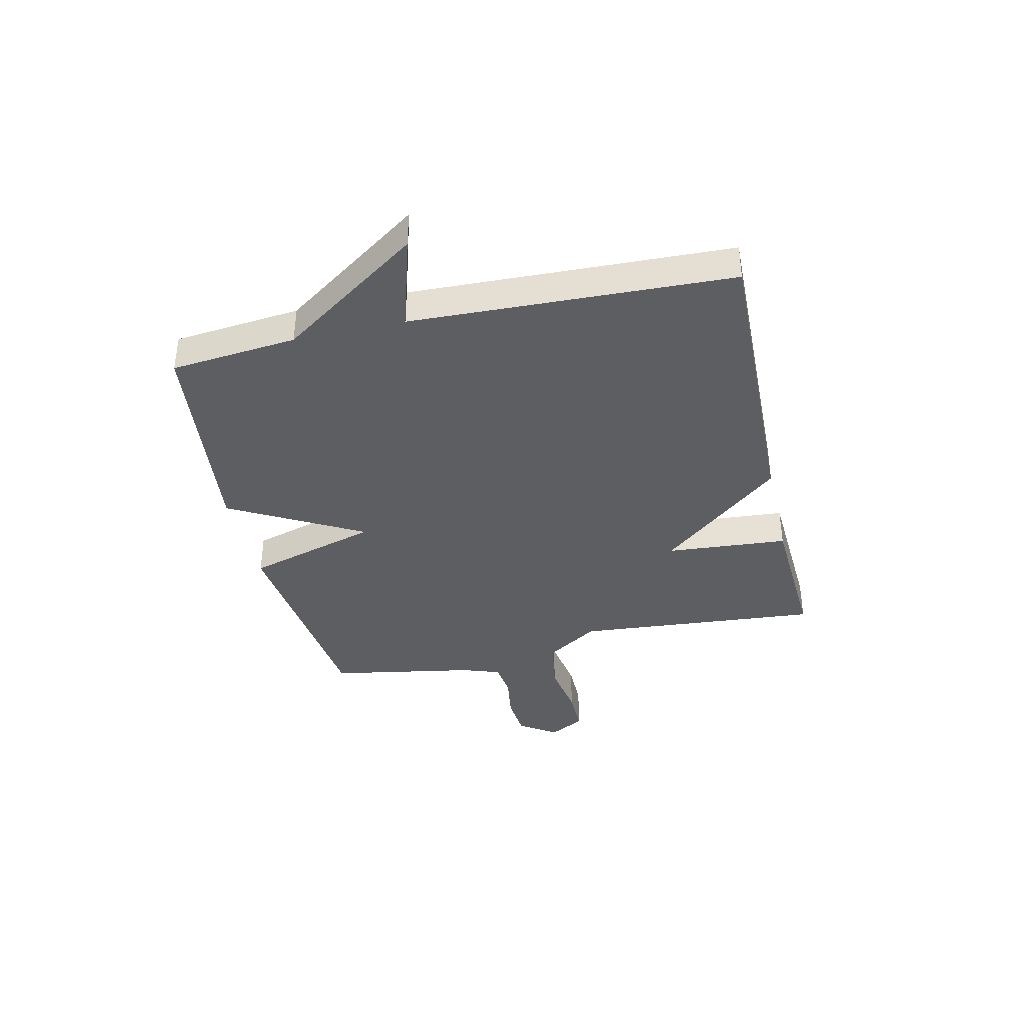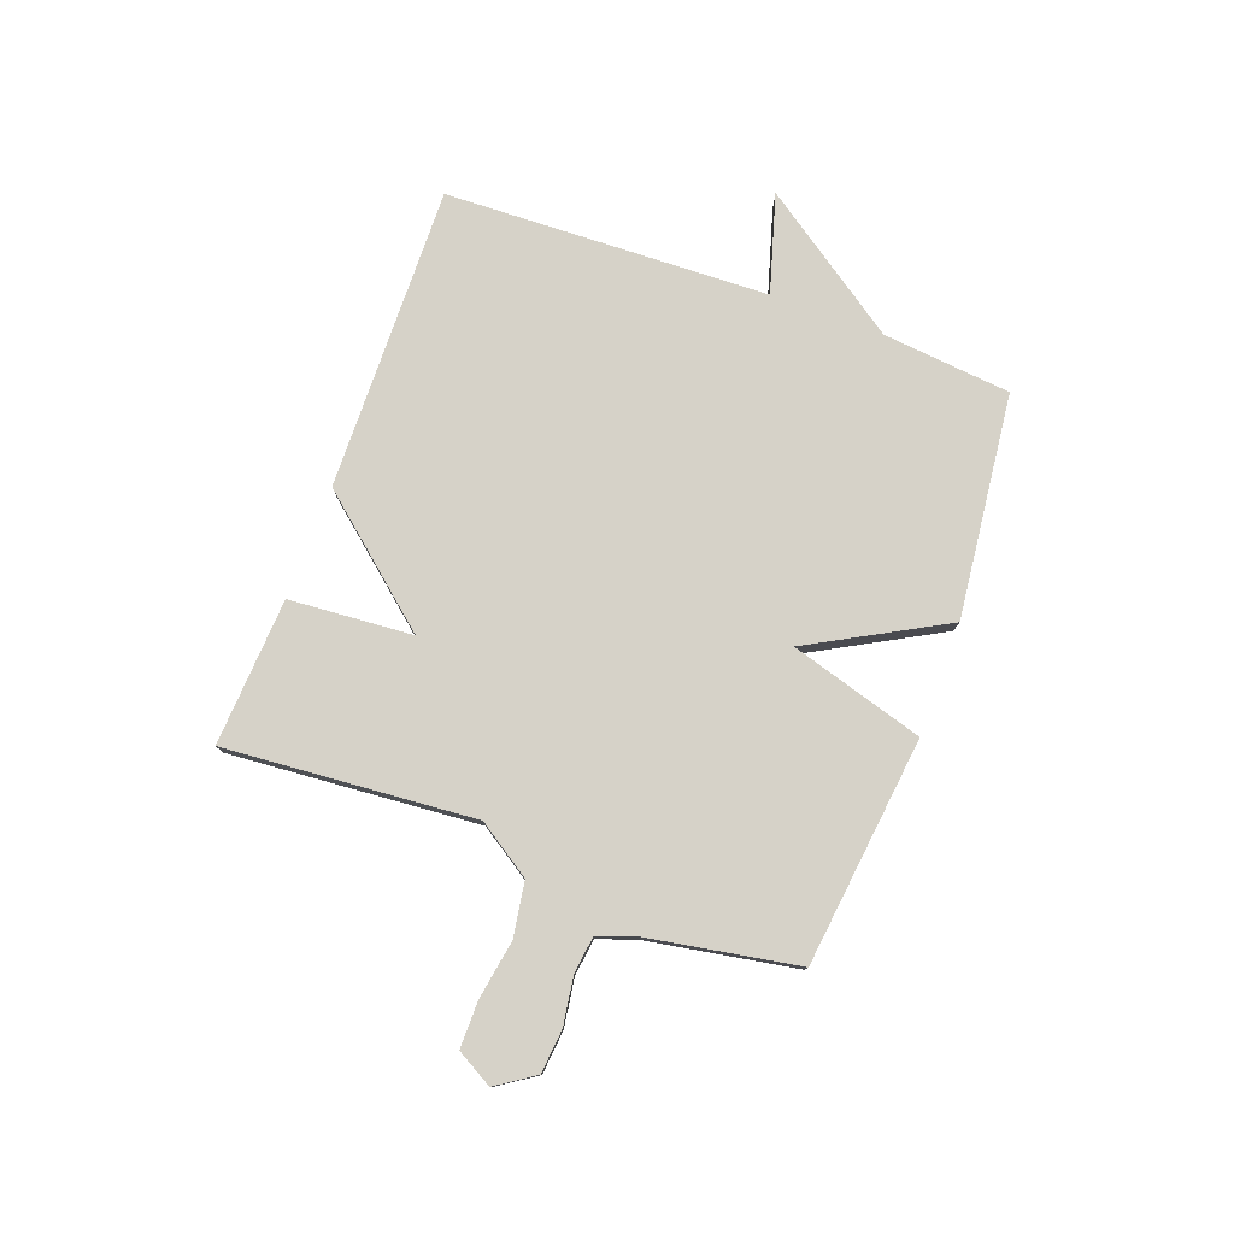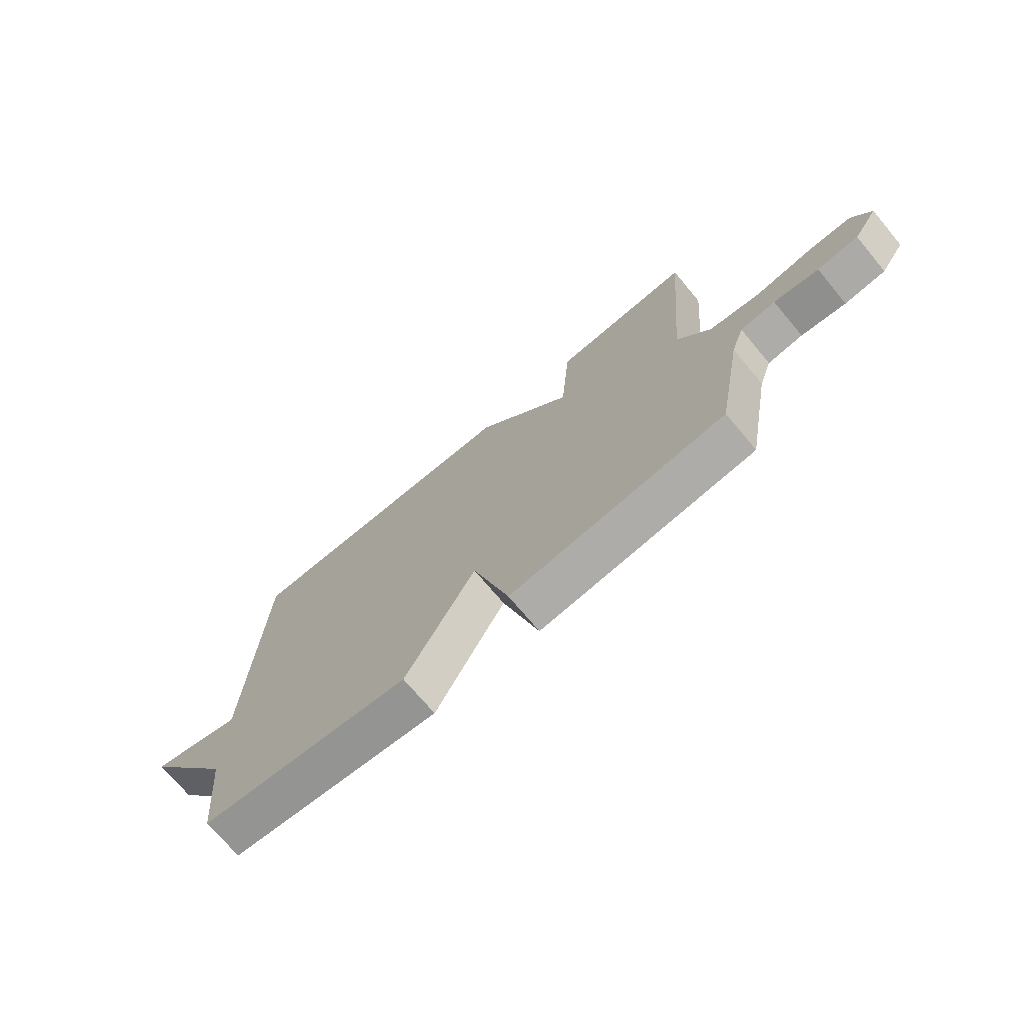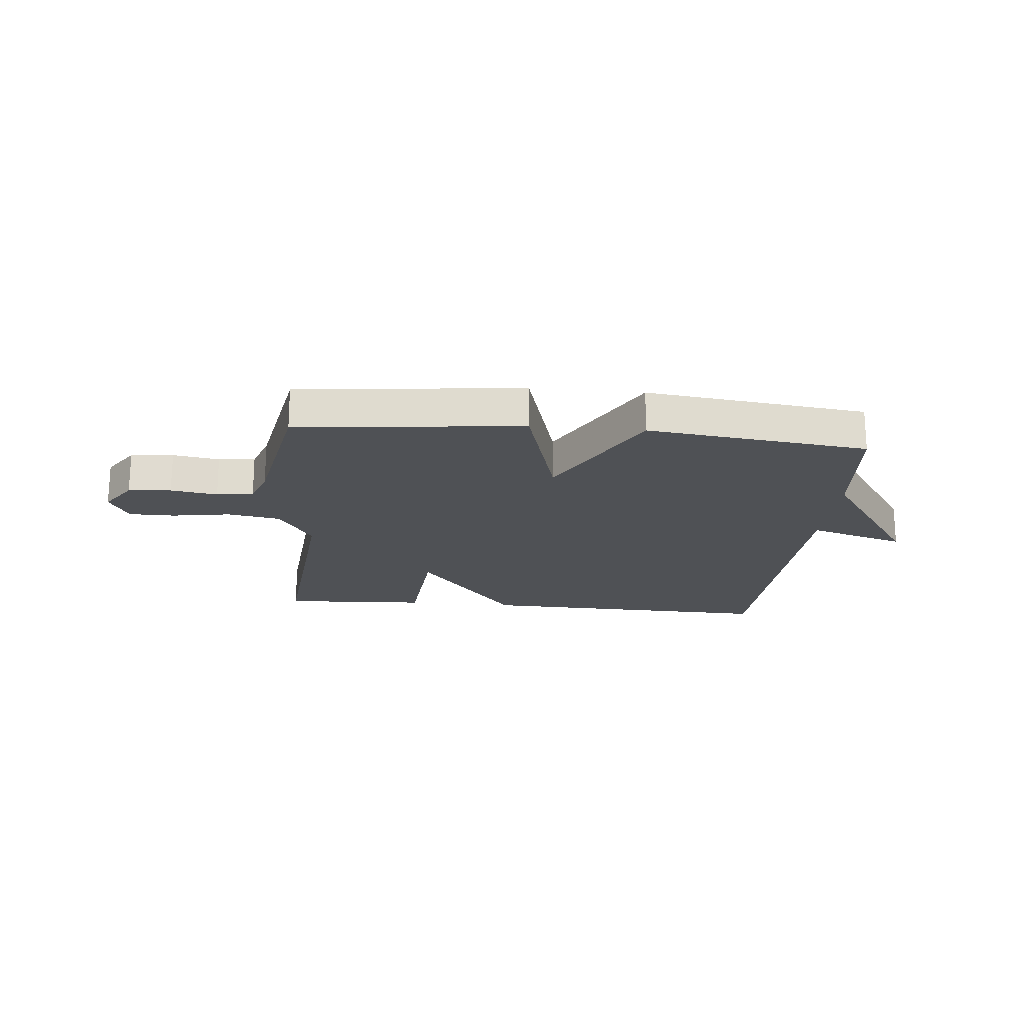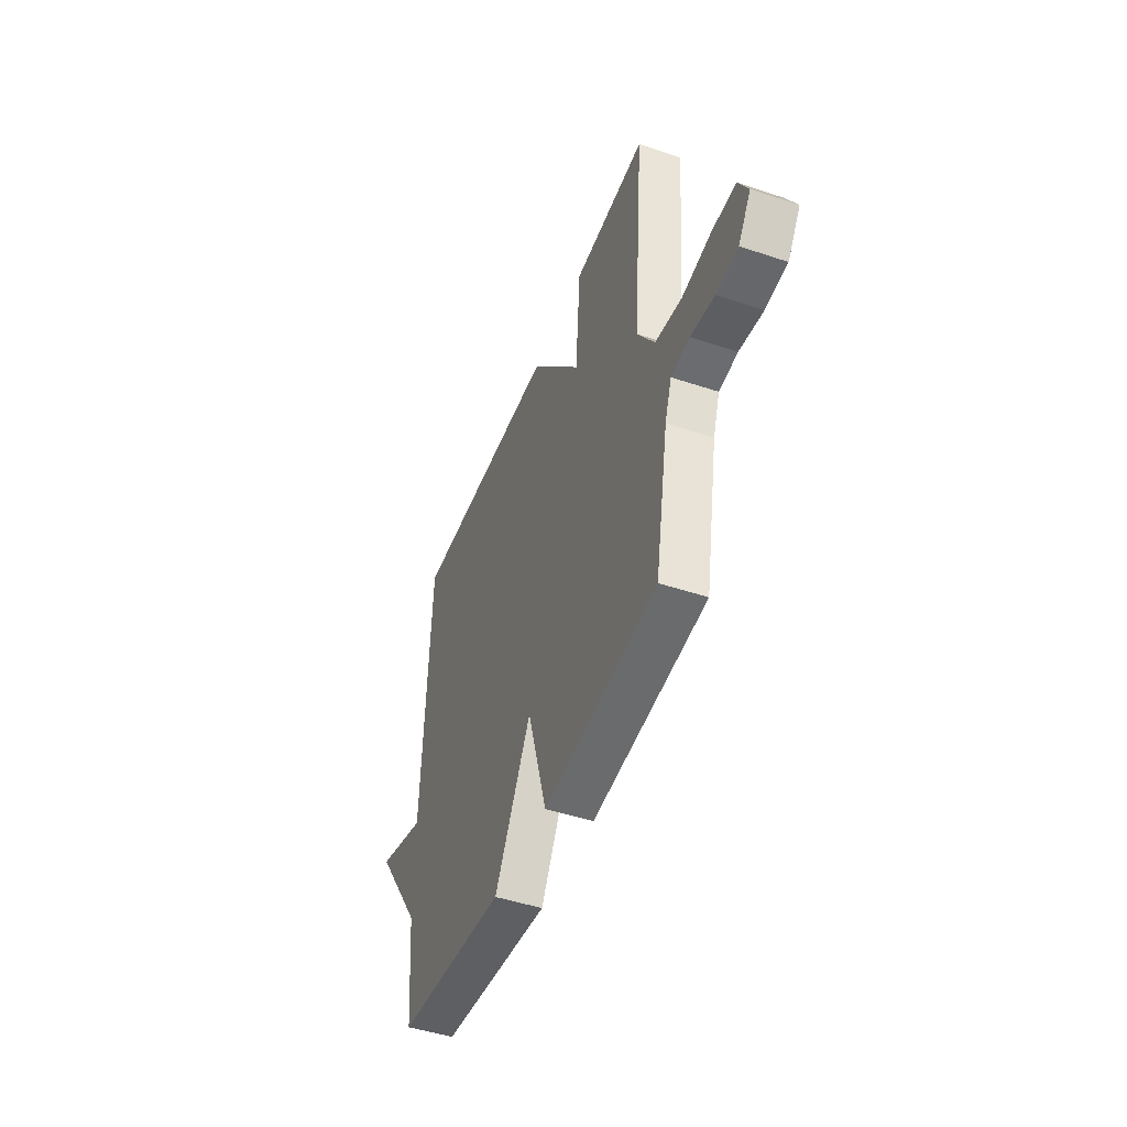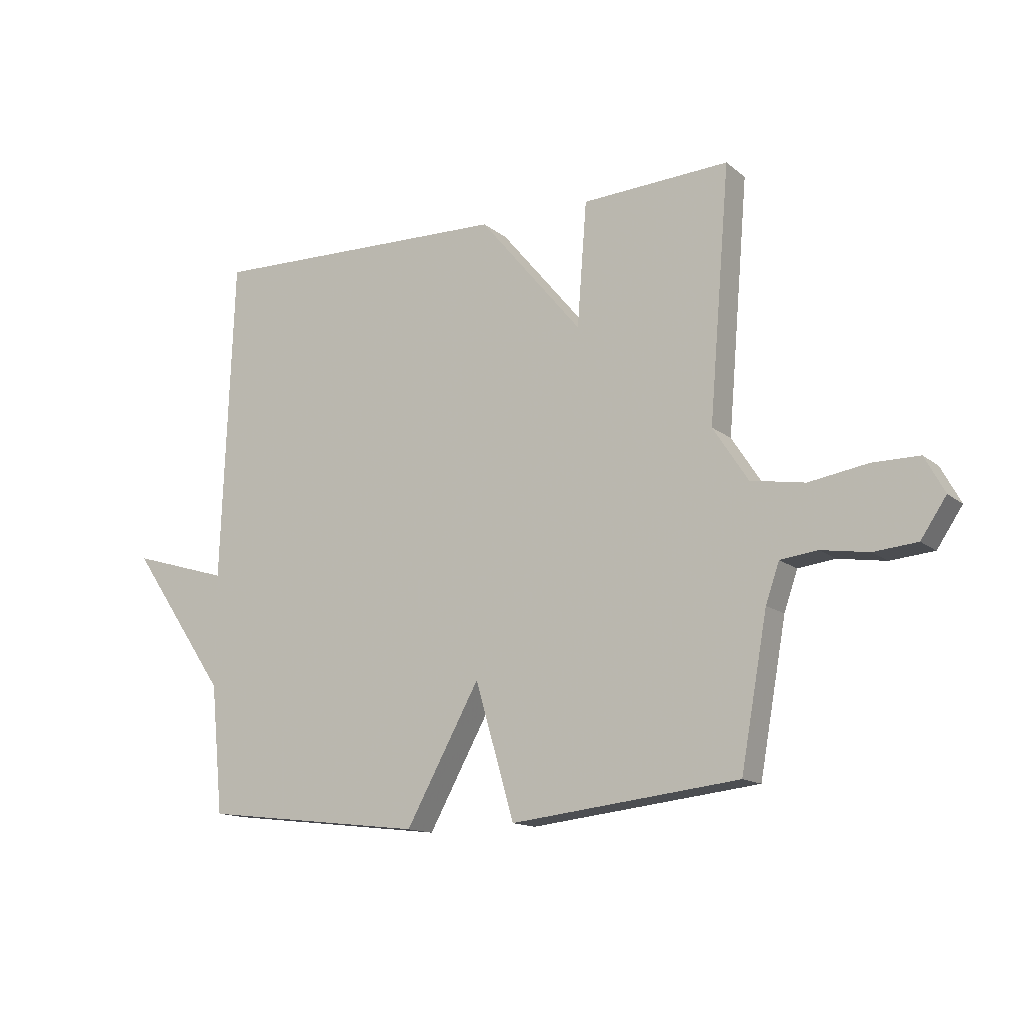
<metadata>
{"format":"obj","ext":"obj","renderer":"f3d","projection":"perspective","resolution":1024,"background":"white","views":[{"elev":-38.2,"azim":-77.1,"up":"+Y"},{"elev":77.8,"azim":110.4,"up":"+Y"},{"elev":-72.1,"azim":40.0,"up":"+Z"},{"elev":-19.9,"azim":174.4,"up":"+Y"},{"elev":-47.0,"azim":69.2,"up":"+Z"},{"elev":-13.8,"azim":30.9,"up":"+Z"}]}
</metadata>
<code>
v -0.5 0.07 -0.5
v -0.522 0.07 -0.273
v -0.696 0.07 -0.021
v -0.522 0.07 -0.073
v -0.5 0.07 0.5
v 0.039 0.07 0.486
v 0.222 0.07 0.267
v 0.239 0.07 0.486
v 0.5 0.07 0.5
v 0.463 0.07 0.058
v 0.525 0.07 -0.037
v 0.621 0.07 -0.053
v 0.725 0.07 -0.036
v 0.808 0.07 -0.036
v 0.843 0.07 -0.1
v 0.798 0.07 -0.167
v 0.721 0.07 -0.174
v 0.637 0.07 -0.161
v 0.571 0.07 -0.169
v 0.547 0.07 -0.238
v 0.5 0.07 -0.5
v 0.096 0.07 -0.546
v 0.027 0.07 -0.309
v -0.104 0.07 -0.546
v -0.5 0 -0.5
v -0.522 0 -0.273
v -0.696 0 -0.021
v -0.522 0 -0.073
v -0.5 0 0.5
v 0.039 0 0.486
v 0.222 0 0.267
v 0.239 0 0.486
v 0.5 0 0.5
v 0.463 0 0.058
v 0.525 0 -0.037
v 0.621 0 -0.053
v 0.725 0 -0.036
v 0.808 0 -0.036
v 0.843 0 -0.1
v 0.798 0 -0.167
v 0.721 0 -0.174
v 0.637 0 -0.161
v 0.571 0 -0.169
v 0.547 0 -0.238
v 0.5 0 -0.5
v 0.096 0 -0.546
v 0.027 0 -0.309
v -0.104 0 -0.546
f 23 24 1 2
f 20 21 22 23
f 19 20 23 2
f 18 19 2
f 16 17 18
f 15 16 18
f 14 15 18
f 13 14 18
f 12 13 18
f 11 12 18 2
f 10 11 2
f 7 8 9 10
f 7 10 2
f 6 7 2
f 5 6 2
f 4 5 2
f 2 3 4
f 26 25 48 47
f 47 46 45 44
f 26 47 44 43
f 26 43 42
f 42 41 40
f 42 40 39
f 42 39 38
f 42 38 37
f 42 37 36
f 26 42 36 35
f 26 35 34
f 34 33 32 31
f 26 34 31
f 26 31 30
f 26 30 29
f 26 29 28
f 28 27 26
f 1 25 26 2
f 2 26 27 3
f 3 27 28 4
f 4 28 29 5
f 5 29 30 6
f 6 30 31 7
f 7 31 32 8
f 8 32 33 9
f 9 33 34 10
f 10 34 35 11
f 11 35 36 12
f 12 36 37 13
f 13 37 38 14
f 14 38 39 15
f 15 39 40 16
f 16 40 41 17
f 17 41 42 18
f 18 42 43 19
f 19 43 44 20
f 20 44 45 21
f 21 45 46 22
f 22 46 47 23
f 23 47 48 24
f 24 48 25 1

</code>
